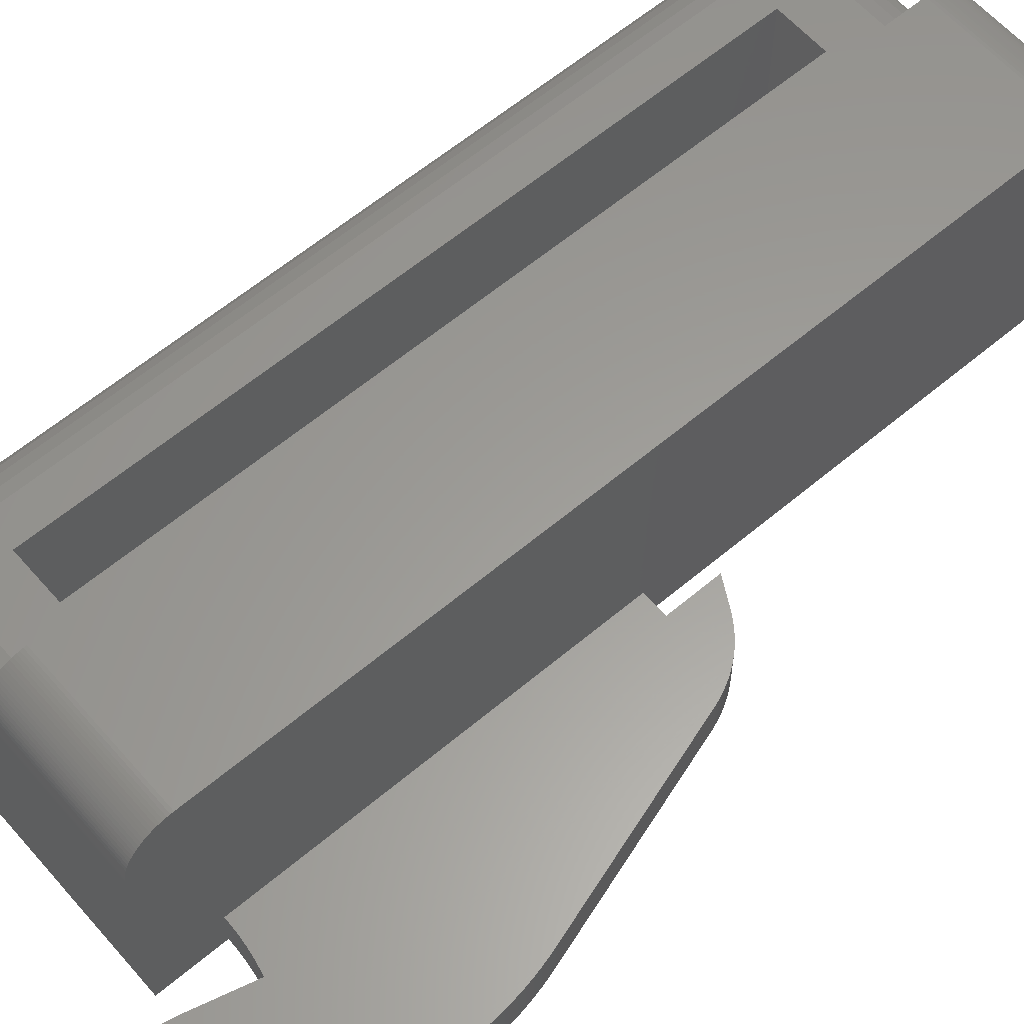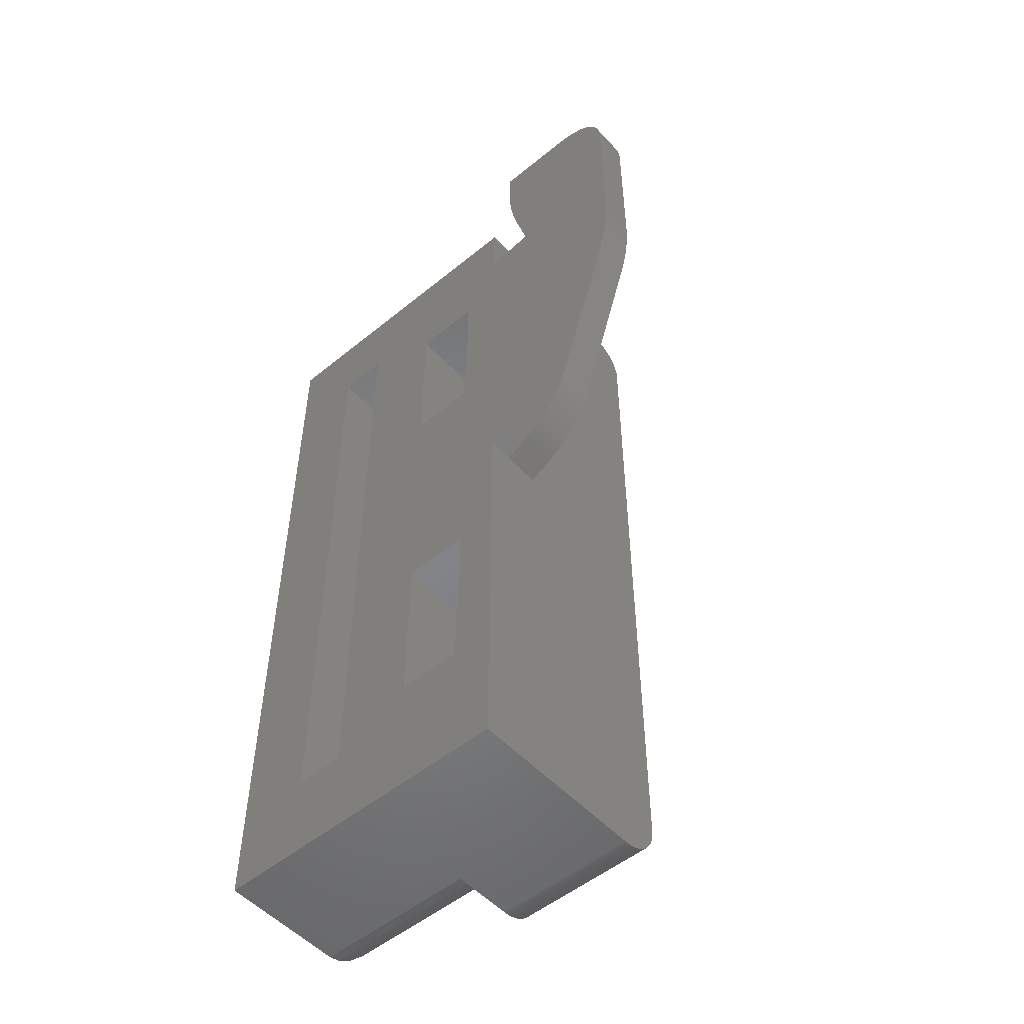
<metadata>
{"format":"stl","ext":"stl","renderer":"f3d","projection":"perspective","resolution":1024,"background":"white","views":[{"elev":60.4,"azim":-130.8,"up":"+Z"},{"elev":-52.4,"azim":-138.7,"up":"+Y"}]}
</metadata>
<code>
# stl→obj: 374 verts, 748 faces
v 117.6 -355.4 2.2
v 117.4 -355.4 -7.861e-09
v 117.6 -355.4 -7.987e-09
v 117.4 -355.4 2.2
v 116.8 -355.4 2.2
v 116.7 -355.3 -7.244e-09
v 116.8 -355.4 -7.365e-09
v 116.7 -355.3 2.2
v 117.3 -355.4 2.2
v 117.1 -355.4 -7.611e-09
v 117.3 -355.4 -7.736e-09
v 117.1 -355.4 2.2
v 115.7 -355.2 2.2
v 115.5 -355.2 -6.299e-09
v 115.7 -355.2 -6.414e-09
v 115.5 -355.2 2.2
v 116.4 -355.3 2.2
v 116.3 -355.3 -6.883e-09
v 116.4 -355.3 -7.003e-09
v 116.3 -355.3 2.2
v 117.7 -355.4 2.2
v 117.7 -355.4 -8.114e-09
v 113.1 -377.6 -4.301e-09
v 113.3 -377.8 2.2
v 113.3 -377.8 -4.419e-09
v 113.1 -377.6 2.2
v 112.2 -375.7 -3.513e-09
v 112.2 -375.9 2.2
v 112.2 -375.9 -3.577e-09
v 112.2 -375.7 2.2
v 117.9 -355.4 2.2
v 117.9 -355.4 -8.241e-09
v 117.9 -353.7 13.61
v 126.6 -353.5 13.57
v 126.6 -353.7 13.61
v 117.9 -353.5 13.57
v 116.4 -348.1 2.2
v 116.4 -348.3 -7.014e-09
v 116.4 -348.3 2.2
v 116.4 -348.1 -7.026e-09
v 116.5 -347.1 2.2
v 116.5 -345.2 -7.048e-09
v 116.5 -347.1 -7.048e-09
v 116.5 -345.2 2.2
v 116 -351.3 2.2
v 115.9 -351.5 -6.616e-09
v 115.9 -351.5 2.2
v 116 -351.3 -6.662e-09
v 116.3 -349.1 2.2
v 116.3 -349.3 -6.94e-09
v 116.3 -349.3 2.2
v 116.3 -349.1 -6.962e-09
v 126.6 -401.3 13.28
v 117.9 -401.1 13.37
v 126.6 -401.1 13.37
v 117.9 -401.3 13.28
v 117.9 -377.1 -8.241e-09
v 117.9 -402.4 11.2
v 117.9 -402.4 -8.241e-09
v 117.9 -402.4 11.36
v 117.9 -402.4 11.53
v 117.9 -402.4 11.69
v 117.9 -402.3 11.85
v 117.9 -402.3 12
v 117.9 -402.2 12.16
v 117.9 -402.1 12.31
v 117.9 -402.1 12.45
v 117.9 -402 12.59
v 117.9 -401.9 12.72
v 117.9 -401.8 12.85
v 117.9 -401.7 12.97
v 117.9 -401.5 13.08
v 117.9 -401.4 13.18
v 117.9 -401 13.44
v 117.9 -400.9 13.51
v 117.9 -400.7 13.57
v 117.9 -400.5 13.61
v 117.9 -400.4 13.65
v 117.9 -400.2 13.68
v 117.9 -400.1 13.69
v 117.9 -399.9 13.7
v 117.9 -377.1 2.2
v 117.9 -354.3 13.7
v 117.9 -351.8 -8.241e-09
v 117.9 -354.1 13.69
v 117.9 -354 13.68
v 117.9 -353.8 13.65
v 117.9 -353.3 13.51
v 117.9 -353.2 13.44
v 117.9 -353 13.37
v 117.9 -352.9 13.28
v 117.9 -352.8 13.18
v 117.9 -352.7 13.08
v 117.9 -352.5 12.97
v 117.9 -352.4 12.85
v 117.9 -352.3 12.72
v 117.9 -352.2 12.59
v 117.9 -352.1 12.45
v 117.9 -352.1 12.31
v 117.9 -352 12.16
v 117.9 -351.9 12
v 117.9 -351.9 11.85
v 117.9 -351.8 11.69
v 117.9 -351.8 11.53
v 117.9 -351.8 11.36
v 117.9 -351.8 11.2
v 116.1 -350.6 2.2
v 116.1 -350.8 -6.748e-09
v 116.1 -350.8 2.2
v 116.1 -350.6 -6.786e-09
v 126.6 -353 13.37
v 126.6 -353.2 13.44
v 126.6 -400.2 13.68
v 126.6 -400.1 13.69
v 126.6 -351.8 11.36
v 126.6 -351.8 11.2
v 126.6 -400.5 13.61
v 126.6 -400.4 13.65
v 108 -361.4 -9.718e-11
v 108 -361.6 2.2
v 108 -361.6 -1.23e-10
v 108 -361.4 2.2
v 126.6 -351.8 11.69
v 126.6 -351.8 11.53
v 116.5 -355.3 2.2
v 116.5 -355.3 -7.123e-09
v 126.6 -352.7 13.08
v 126.6 -352.8 13.18
v 120.2 -384.8 -1.018e-08
v 124.2 -384.8 4
v 124.2 -384.8 -1.347e-08
v 120.2 -384.8 4
v 115.3 -355.1 2.2
v 115.1 -355.1 -5.959e-09
v 115.3 -355.1 -6.071e-09
v 115.1 -355.1 2.2
v 126.6 -402 12.59
v 126.6 -402.1 12.45
v 114.3 -378.8 -5.249e-09
v 114.5 -378.9 2.2
v 114.5 -378.9 -5.408e-09
v 114.3 -378.8 2.2
v 116.3 -349.6 -6.914e-09
v 116.3 -349.6 2.2
v 126.6 -402.4 11.36
v 126.6 -402.4 11.2
v 126.6 -351.9 12
v 126.6 -351.9 11.85
v 126.6 -401.7 12.97
v 126.6 -401.8 12.85
v 116.5 -377.1 -7.087e-09
v 116.5 -377.1 2.2
v 108 -348.1 -7.416e-11
v 107.9 -348.4 2.2
v 107.9 -348.4 -3.294e-11
v 108 -348.1 2.2
v 126.6 -352.4 12.85
v 126.6 -352.3 12.72
v 115 -355 -5.847e-09
v 115 -355 2.2
v 126.6 -352.2 12.59
v 126.6 -352.1 12.45
v 108.3 -362.8 -2.977e-10
v 108.3 -363.1 2.2
v 108.3 -363.1 -3.417e-10
v 108.3 -362.8 2.2
v 126.6 -402.4 11.69
v 126.6 -402.4 11.53
v 116.1 -355.3 2.2
v 116 -355.2 -6.647e-09
v 116.1 -355.3 -6.765e-09
v 116 -355.2 2.2
v 117 -355.4 2.2
v 117 -355.4 -7.488e-09
v 126.6 -401.9 12.72
v 136.6 -351.8 7.5
v 136.6 -351.8 -2.082e-08
v 126.6 -351.8 7.5
v 126.6 -399.9 13.7
v 126.6 -400.7 13.57
v 116.3 -349.8 2.2
v 116.2 -350.1 -6.856e-09
v 116.2 -350.1 2.2
v 116.3 -349.8 -6.886e-09
v 126.6 -353.8 13.65
v 126.6 -354 13.68
v 126.6 -352.9 13.28
v 108.3 -347.2 -2.967e-10
v 108.2 -347.5 2.2
v 108.2 -347.5 -2.06e-10
v 108.3 -347.2 2.2
v 126.6 -352.1 12.31
v 126.6 -352 12.16
v 110.8 -345.3 2.2
v 110.5 -345.4 -2.11e-09
v 110.8 -345.3 -2.382e-09
v 110.5 -345.4 2.2
v 115.4 -355.1 2.2
v 115.4 -355.1 -6.185e-09
v 136.6 -402.4 7.5
v 136.6 -402.4 -2.082e-08
v 126.6 -402.4 7.5
v 126.6 -401.5 13.08
v 126.6 -401.4 13.18
v 126.6 -402.3 12
v 126.6 -402.3 11.85
v 115.1 -379.3 2.2
v 116.5 -380.1 2.2
v 115.8 -355.2 2.2
v 114.9 -379.2 2.2
v 111.9 -345.2 2.2
v 116.5 -347.3 2.2
v 116.4 -347.6 2.2
v 116.4 -347.8 2.2
v 116.4 -348.6 2.2
v 116.4 -348.8 2.2
v 116.2 -350.3 2.2
v 116 -351 2.2
v 115.9 -351.8 2.2
v 115.8 -352 2.2
v 114.7 -379.1 2.2
v 114.1 -378.6 2.2
v 113.9 -378.5 2.2
v 113.7 -378.3 2.2
v 113.6 -378.2 2.2
v 113.4 -378 2.2
v 113 -377.4 2.2
v 112.9 -377.2 2.2
v 112.7 -377 2.2
v 112.6 -376.8 2.2
v 112.5 -376.6 2.2
v 112.4 -376.4 2.2
v 112.3 -376.2 2.2
v 108.6 -364.3 2.2
v 111.5 -345.2 2.2
v 111.1 -345.2 2.2
v 110.2 -345.5 2.2
v 109.9 -345.6 2.2
v 109.6 -345.7 2.2
v 109.3 -345.8 2.2
v 109.1 -346 2.2
v 108.9 -346.2 2.2
v 108.7 -346.4 2.2
v 108.5 -346.6 2.2
v 108.6 -364 2.2
v 108.5 -363.8 2.2
v 108.4 -346.9 2.2
v 108.4 -363.6 2.2
v 108.4 -363.3 2.2
v 108.2 -362.6 2.2
v 108.2 -362.4 2.2
v 108.1 -362.1 2.2
v 108.1 -347.8 2.2
v 108.1 -361.9 2.2
v 108 -361.1 2.2
v 108 -360.9 2.2
v 107.9 -360.6 2.2
v 107.9 -360.4 2.2
v 107.9 -348.8 2.2
v 107.9 -360.1 2.2
v 107.9 -359.9 2.2
v 107.9 -349.2 2.2
v 107.9 -359.6 2.2
v 107.9 -359.4 2.2
v 115.8 -355.2 -6.53e-09
v 126.6 -402.2 12.16
v 126.6 -402.1 12.31
v 126.6 -401 13.44
v 126.6 -400.9 13.51
v 126.6 -354.1 13.69
v 126.6 -354.3 13.7
v 114.1 -378.6 -5.095e-09
v 108.2 -362.6 -2.567e-10
v 107.9 -359.9 -5.978e-12
v 107.9 -360.1 -1.363e-11
v 107.9 -359.4 8.562e-14
v 107.9 -359.6 -1.43e-12
v 115.8 -352 -6.515e-09
v 114.7 -379.1 -5.573e-09
v 110.2 -345.5 -1.854e-09
v 126.6 -353.3 13.51
v 116.5 -380.1 -7.087e-09
v 126.6 -352.5 12.97
v 113 -377.4 -4.19e-09
v 108.4 -363.6 -4.389e-10
v 108.5 -363.8 -4.921e-10
v 107.9 -349.2 3.076e-14
v 107.9 -348.8 -8.205e-12
v 116.4 -348.8 -6.982e-09
v 108 -360.9 -5.464e-11
v 108 -361.1 -7.438e-11
v 116.5 -347.3 -7.046e-09
v 116.2 -350.3 -6.822e-09
v 114.9 -379.2 -5.744e-09
v 111.1 -345.2 -2.67e-09
v 113.4 -378 -4.542e-09
v 113.6 -378.2 -4.672e-09
v 108.5 -346.6 -5.274e-10
v 108.4 -346.9 -4.038e-10
v 111.9 -345.2 -3.296e-09
v 108.6 -364.3 -6.076e-10
v 115.9 -351.8 -6.566e-09
v 112.4 -376.4 -3.722e-09
v 112.5 -376.6 -3.804e-09
v 108.6 -364 -5.483e-10
v 108.1 -347.8 -1.318e-10
v 111.5 -345.2 -2.975e-09
v 109.6 -345.7 -1.393e-09
v 109.9 -345.6 -1.615e-09
v 112.3 -376.2 -3.646e-09
v 116.4 -348.6 -7e-09
v 109.3 -345.8 -1.187e-09
v 108.1 -361.9 -1.519e-10
v 108.1 -362.1 -1.838e-10
v 108.9 -346.2 -8.241e-10
v 108.7 -346.4 -6.675e-10
v 108.2 -362.4 -2.187e-10
v 116 -351 -6.706e-09
v 116.4 -347.6 -7.042e-09
v 112.6 -376.8 -3.891e-09
v 115.1 -379.3 -5.921e-09
v 112.7 -377 -3.985e-09
v 107.9 -360.6 -3.793e-11
v 108.4 -363.3 -3.888e-10
v 107.9 -360.4 -2.425e-11
v 109.1 -346 -9.972e-10
v 112.9 -377.2 -4.084e-09
v 132.1 -397.1 10
v 129.1 -397.1 -1.817e-08
v 132.1 -397.1 -1.979e-08
v 129.1 -397.1 10
v 120.2 -394.8 -1.018e-08
v 120.2 -394.8 4
v 124.2 -394.8 4
v 126.6 -400.5 9.915
v 134.1 -399.9 10
v 134.7 -400.5 9.915
v 126.6 -399.9 10
v 126.6 -402.3 8.147
v 136.3 -402.1 8.75
v 136.5 -402.3 8.147
v 126.6 -402.1 8.75
v 126.6 -401.1 9.665
v 135.4 -401.1 9.665
v 124.2 -359.4 -1.347e-08
v 124.2 -369.4 4
v 124.2 -369.4 -1.347e-08
v 124.2 -359.4 4
v 134.7 -353.7 9.915
v 126.6 -353 9.665
v 135.4 -353 9.665
v 126.6 -353.7 9.915
v 113.9 -378.5 -4.948e-09
v 129.1 -357.1 -1.822e-08
v 132.1 -357.1 10
v 132.1 -357.1 -1.903e-08
v 129.1 -357.1 10
v 126.6 -352.5 9.268
v 135.9 -352.5 9.268
v 120.2 -369.4 4
v 120.2 -359.4 4
v 120.2 -369.4 -1.018e-08
v 134.1 -354.3 10
v 136.5 -351.9 8.147
v 136.3 -352.1 8.75
v 113.7 -378.3 -4.807e-09
v 124.2 -394.8 -1.347e-08
v 126.6 -352.1 8.75
v 116.4 -347.8 -7.036e-09
v 126.6 -351.9 8.147
v 135.9 -401.7 9.268
v 126.6 -401.7 9.268
v 120.2 -359.4 -1.018e-08
v 126.6 -354.3 10
f 1 2 3
f 2 1 4
f 5 6 7
f 6 5 8
f 9 10 11
f 10 9 12
f 13 14 15
f 14 13 16
f 17 18 19
f 18 17 20
f 21 3 22
f 3 21 1
f 23 24 25
f 24 23 26
f 4 11 2
f 11 4 9
f 27 28 29
f 28 27 30
f 31 22 32
f 22 31 21
f 33 34 35
f 34 33 36
f 37 38 39
f 38 37 40
f 41 42 43
f 42 41 44
f 45 46 47
f 46 45 48
f 49 50 51
f 50 49 52
f 53 54 55
f 54 53 56
f 57 58 59
f 58 57 60
f 60 57 61
f 61 57 62
f 62 57 63
f 63 57 64
f 64 57 65
f 65 57 66
f 66 57 67
f 67 57 68
f 68 57 69
f 69 57 70
f 70 57 71
f 71 57 72
f 72 57 73
f 73 57 56
f 56 57 54
f 54 57 74
f 74 57 75
f 75 57 76
f 76 57 77
f 77 57 78
f 78 57 79
f 79 57 80
f 80 57 81
f 81 57 82
f 81 82 83
f 83 82 31
f 83 31 32
f 83 32 84
f 83 84 85
f 85 84 86
f 86 84 87
f 87 84 33
f 33 84 36
f 36 84 88
f 88 84 89
f 89 84 90
f 90 84 91
f 91 84 92
f 92 84 93
f 93 84 94
f 94 84 95
f 95 84 96
f 96 84 97
f 97 84 98
f 98 84 99
f 99 84 100
f 100 84 101
f 101 84 102
f 102 84 103
f 103 84 104
f 104 84 105
f 105 84 106
f 107 108 109
f 108 107 110
f 89 111 112
f 111 89 90
f 113 80 114
f 80 113 79
f 115 106 116
f 106 115 105
f 117 78 118
f 78 117 77
f 119 120 121
f 120 119 122
f 123 104 124
f 104 123 103
f 125 19 126
f 19 125 17
f 92 127 128
f 127 92 93
f 129 130 131
f 130 129 132
f 133 134 135
f 134 133 136
f 67 137 138
f 137 67 68
f 139 140 141
f 140 139 142
f 51 143 144
f 143 51 50
f 58 145 146
f 145 58 60
f 124 105 115
f 105 124 104
f 147 102 148
f 102 147 101
f 70 149 150
f 149 70 71
f 151 82 57
f 82 151 152
f 153 154 155
f 154 153 156
f 157 96 158
f 96 157 95
f 136 159 134
f 159 136 160
f 161 98 162
f 98 161 97
f 163 164 165
f 164 163 166
f 61 167 168
f 167 61 62
f 169 170 171
f 170 169 172
f 173 7 174
f 7 173 5
f 69 150 175
f 150 69 70
f 8 126 6
f 126 8 125
f 176 84 177
f 84 176 178
f 84 178 106
f 106 178 116
f 114 81 179
f 81 114 80
f 68 175 137
f 175 68 69
f 180 77 117
f 77 180 76
f 181 182 183
f 182 181 184
f 86 185 186
f 185 86 87
f 91 128 187
f 128 91 92
f 188 189 190
f 189 188 191
f 192 100 193
f 100 192 99
f 194 195 196
f 195 194 197
f 198 135 199
f 135 198 133
f 148 103 123
f 103 148 102
f 59 200 201
f 200 59 202
f 202 59 58
f 202 58 146
f 203 73 204
f 73 203 72
f 63 205 206
f 205 63 64
f 12 174 10
f 174 12 173
f 207 152 208
f 152 207 17
f 17 207 20
f 20 207 169
f 169 207 172
f 172 207 209
f 209 207 13
f 13 207 16
f 16 207 198
f 198 207 133
f 133 207 136
f 136 207 160
f 160 207 210
f 41 211 44
f 211 41 212
f 211 212 213
f 211 213 214
f 211 214 37
f 211 37 39
f 211 39 215
f 211 215 216
f 211 216 49
f 211 49 51
f 211 51 144
f 211 144 181
f 211 181 183
f 211 183 217
f 211 217 107
f 211 107 109
f 211 109 218
f 211 218 45
f 211 45 47
f 211 47 219
f 211 219 220
f 211 220 160
f 211 160 210
f 211 210 221
f 211 221 140
f 211 140 142
f 211 142 222
f 211 222 223
f 211 223 224
f 211 224 225
f 211 225 226
f 211 226 24
f 211 24 26
f 211 26 227
f 211 227 228
f 211 228 229
f 211 229 230
f 211 230 231
f 211 231 232
f 211 232 233
f 211 233 28
f 211 28 30
f 211 30 234
f 211 234 235
f 235 234 236
f 236 234 194
f 194 234 197
f 197 234 237
f 237 234 238
f 238 234 239
f 239 234 240
f 240 234 241
f 241 234 242
f 242 234 243
f 243 234 244
f 244 234 245
f 244 245 246
f 244 246 247
f 247 246 248
f 247 248 249
f 247 249 191
f 191 249 164
f 191 164 166
f 191 166 250
f 191 250 189
f 189 250 251
f 189 251 252
f 189 252 253
f 253 252 254
f 253 254 120
f 253 120 156
f 156 120 122
f 156 122 255
f 156 255 256
f 156 256 154
f 154 256 257
f 154 257 258
f 154 258 259
f 259 258 260
f 259 260 261
f 259 261 262
f 262 261 263
f 262 263 264
f 152 31 82
f 31 152 21
f 21 152 1
f 1 152 4
f 4 152 9
f 9 152 12
f 12 152 173
f 173 152 5
f 5 152 8
f 8 152 125
f 125 152 17
f 209 15 265
f 15 209 13
f 64 266 205
f 266 64 65
f 118 79 113
f 79 118 78
f 60 168 145
f 168 60 61
f 65 267 266
f 267 65 66
f 268 75 269
f 75 268 74
f 83 270 271
f 270 83 85
f 87 35 185
f 35 87 33
f 149 72 203
f 72 149 71
f 269 76 180
f 76 269 75
f 90 187 111
f 187 90 91
f 272 142 139
f 142 272 222
f 273 166 163
f 166 273 250
f 274 260 275
f 260 274 261
f 276 263 277
f 263 276 264
f 220 159 160
f 159 220 278
f 141 221 279
f 221 141 140
f 197 280 195
f 280 197 237
f 36 281 34
f 281 36 88
f 193 101 147
f 101 193 100
f 62 206 167
f 206 62 63
f 152 282 208
f 282 152 151
f 81 271 179
f 271 81 83
f 283 95 157
f 95 283 94
f 284 26 23
f 26 284 227
f 285 246 286
f 246 285 248
f 287 259 262
f 259 287 288
f 216 52 49
f 52 216 289
f 290 255 291
f 255 290 256
f 212 43 292
f 43 212 41
f 183 293 217
f 293 183 182
f 172 265 170
f 265 172 209
f 66 138 267
f 138 66 67
f 279 210 294
f 210 279 221
f 236 196 295
f 196 236 194
f 296 225 297
f 225 296 226
f 298 247 299
f 247 298 244
f 44 300 42
f 300 44 211
f 301 30 27
f 30 301 234
f 219 278 220
f 278 219 302
f 303 231 304
f 231 303 232
f 286 245 305
f 245 286 246
f 20 171 18
f 171 20 169
f 190 253 306
f 253 190 189
f 235 295 307
f 295 235 236
f 238 308 309
f 308 238 239
f 310 232 303
f 232 310 233
f 39 311 215
f 311 39 38
f 239 312 308
f 312 239 240
f 158 97 161
f 97 158 96
f 144 184 181
f 184 144 143
f 211 307 300
f 307 211 235
f 313 252 314
f 252 313 254
f 204 56 53
f 56 204 73
f 306 156 153
f 156 306 253
f 315 243 316
f 243 315 242
f 317 250 273
f 250 317 251
f 16 199 14
f 199 16 198
f 316 244 298
f 244 316 243
f 237 309 280
f 309 237 238
f 218 48 45
f 48 218 318
f 109 318 218
f 318 109 108
f 314 251 317
f 251 314 252
f 213 292 319
f 292 213 212
f 88 112 281
f 112 88 89
f 25 226 296
f 226 25 24
f 304 230 320
f 230 304 231
f 294 207 321
f 207 294 210
f 320 229 322
f 229 320 230
f 323 256 290
f 256 323 257
f 165 249 324
f 249 165 164
f 55 74 268
f 74 55 54
f 325 257 323
f 257 325 258
f 241 315 326
f 315 241 242
f 240 326 312
f 326 240 241
f 327 227 284
f 227 327 228
f 328 329 330
f 329 328 331
f 132 332 333
f 332 132 129
f 162 99 192
f 99 162 98
f 130 333 334
f 333 130 132
f 335 336 337
f 336 335 338
f 339 340 341
f 340 339 342
f 343 337 344
f 337 343 335
f 202 341 200
f 341 202 339
f 121 254 313
f 254 121 120
f 345 346 347
f 346 345 348
f 349 350 351
f 350 349 352
f 29 233 310
f 233 29 28
f 324 248 285
f 248 324 249
f 353 222 272
f 222 353 223
f 354 355 356
f 355 354 357
f 351 358 359
f 358 351 350
f 348 360 346
f 360 348 361
f 346 362 347
f 362 346 360
f 336 349 337
f 349 336 363
f 340 364 341
f 364 340 365
f 297 224 366
f 224 297 225
f 334 332 367
f 332 334 333
f 359 368 365
f 368 359 358
f 321 208 282
f 208 321 207
f 37 369 40
f 369 37 214
f 214 319 369
f 319 214 213
f 365 370 364
f 370 365 368
f 155 259 288
f 259 155 154
f 342 371 340
f 371 342 372
f 373 348 345
f 348 373 361
f 275 258 325
f 258 275 260
f 337 351 344
f 351 337 349
f 363 352 349
f 352 363 374
f 341 176 200
f 176 341 364
f 176 201 200
f 201 176 177
f 336 328 363
f 328 336 338
f 363 328 355
f 328 338 331
f 355 374 363
f 374 355 357
f 374 357 331
f 374 331 338
f 85 186 270
f 186 85 86
f 357 329 331
f 329 357 354
f 322 228 327
f 228 322 229
f 277 261 274
f 261 277 263
f 367 130 334
f 130 367 131
f 47 302 219
f 302 47 46
f 291 122 119
f 122 291 255
f 299 191 188
f 191 299 247
f 364 178 176
f 178 364 370
f 360 373 362
f 373 360 361
f 344 359 371
f 359 344 351
f 93 283 127
f 283 93 94
f 371 365 340
f 365 371 359
f 347 131 367
f 131 347 362
f 131 362 129
f 84 356 177
f 356 84 354
f 354 84 345
f 354 345 329
f 329 345 347
f 329 347 367
f 345 84 373
f 373 84 32
f 300 43 42
f 43 300 292
f 292 300 319
f 319 300 369
f 369 300 40
f 40 300 38
f 38 300 311
f 311 300 289
f 289 300 52
f 52 300 50
f 50 300 143
f 143 300 184
f 184 300 182
f 182 300 293
f 293 300 110
f 110 300 108
f 108 300 318
f 318 300 48
f 48 300 46
f 46 300 302
f 302 300 278
f 278 300 159
f 159 300 294
f 294 300 279
f 279 300 141
f 141 300 139
f 139 300 272
f 272 300 353
f 353 300 366
f 366 300 297
f 297 300 296
f 296 300 25
f 25 300 23
f 23 300 284
f 284 300 327
f 327 300 322
f 322 300 320
f 320 300 304
f 304 300 303
f 303 300 310
f 310 300 29
f 29 300 27
f 27 300 301
f 301 300 307
f 301 307 295
f 301 295 196
f 301 196 195
f 301 195 280
f 301 280 309
f 301 309 308
f 301 308 312
f 301 312 326
f 301 326 315
f 301 315 316
f 301 316 298
f 301 298 305
f 305 298 286
f 286 298 299
f 286 299 285
f 285 299 324
f 324 299 188
f 324 188 165
f 165 188 163
f 163 188 273
f 273 188 190
f 273 190 317
f 317 190 314
f 314 190 306
f 314 306 313
f 313 306 121
f 121 306 153
f 121 153 119
f 119 153 291
f 291 153 290
f 290 153 155
f 290 155 323
f 323 155 325
f 325 155 288
f 325 288 275
f 275 288 274
f 274 288 287
f 274 287 277
f 277 287 276
f 22 57 32
f 57 22 151
f 151 22 3
f 151 3 2
f 151 2 11
f 151 11 10
f 151 10 174
f 151 174 7
f 151 7 6
f 151 6 126
f 151 126 19
f 151 19 282
f 282 19 321
f 321 19 18
f 321 18 171
f 321 171 170
f 321 170 265
f 321 265 15
f 321 15 14
f 321 14 199
f 321 199 135
f 321 135 134
f 321 134 159
f 321 159 294
f 201 330 59
f 330 201 177
f 330 177 356
f 59 330 329
f 59 329 367
f 59 367 332
f 59 332 129
f 59 129 362
f 59 362 373
f 59 373 32
f 59 32 57
f 330 355 328
f 355 330 356
f 145 202 146
f 202 145 339
f 339 145 168
f 339 168 167
f 339 167 206
f 339 206 205
f 339 205 342
f 342 205 266
f 342 266 267
f 342 267 138
f 342 138 137
f 342 137 372
f 372 137 175
f 372 175 150
f 372 150 149
f 372 149 203
f 372 203 343
f 343 203 204
f 343 204 53
f 343 53 55
f 343 55 268
f 343 268 335
f 335 268 269
f 335 269 180
f 335 180 117
f 335 117 118
f 335 118 338
f 338 118 113
f 338 113 114
f 338 114 179
f 338 179 271
f 338 271 374
f 374 271 270
f 374 270 352
f 352 270 186
f 352 186 185
f 352 185 35
f 352 35 34
f 352 34 350
f 350 34 281
f 350 281 112
f 350 112 111
f 350 111 187
f 350 187 358
f 358 187 128
f 358 128 127
f 358 127 283
f 358 283 157
f 358 157 368
f 368 157 158
f 368 158 161
f 368 161 162
f 368 162 192
f 368 192 370
f 370 192 193
f 370 193 147
f 370 147 148
f 370 148 123
f 370 123 178
f 178 123 124
f 178 124 115
f 178 115 116
f 372 344 371
f 344 372 343
f 215 289 216
f 289 215 311
f 217 110 107
f 110 217 293
f 366 223 353
f 223 366 224
f 305 234 301
f 234 305 245
f 287 264 276
f 264 287 262

</code>
